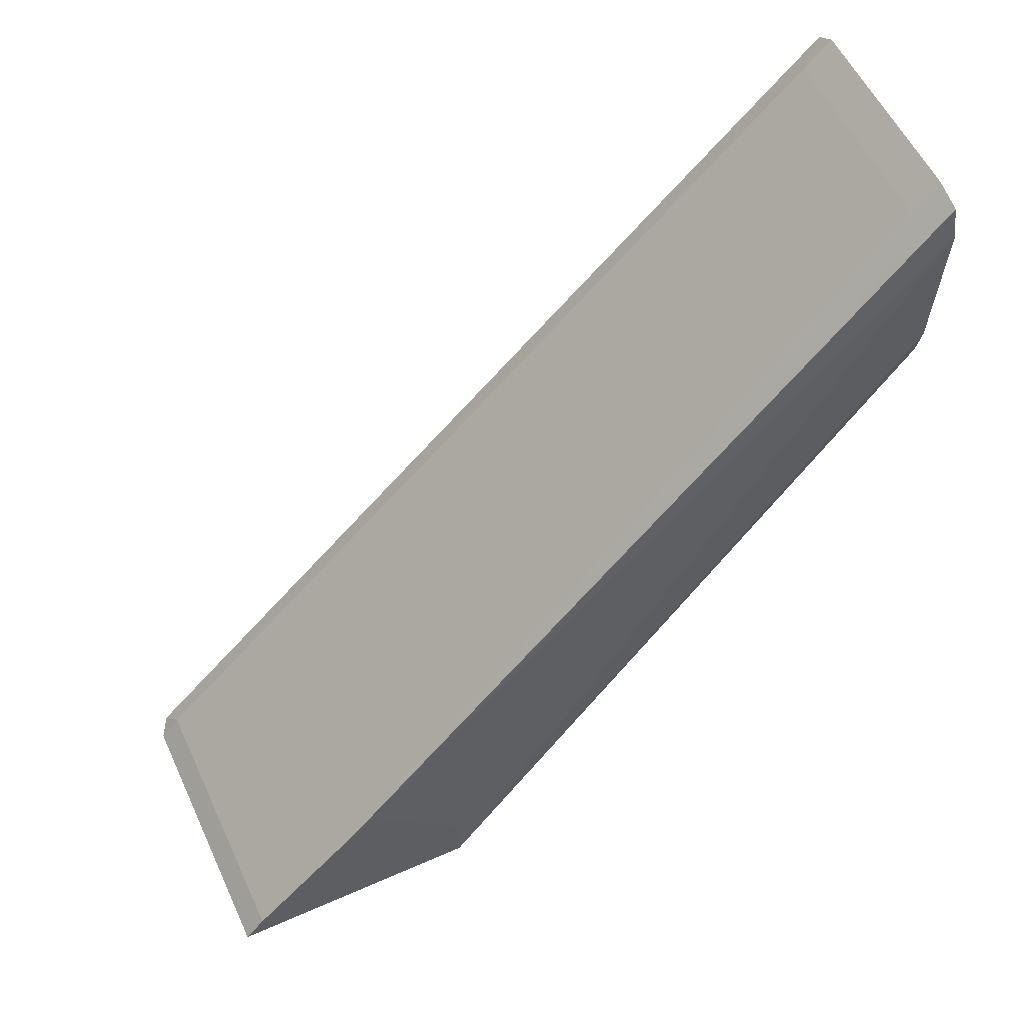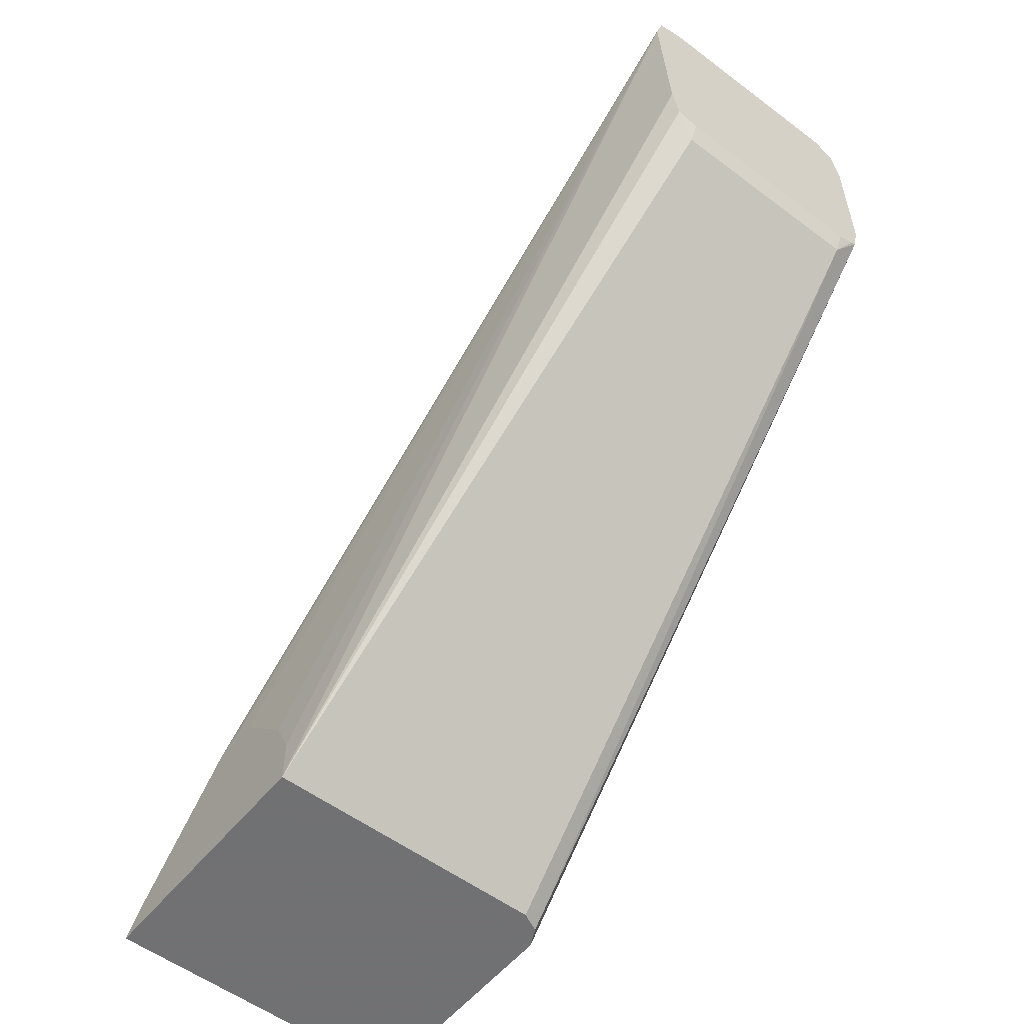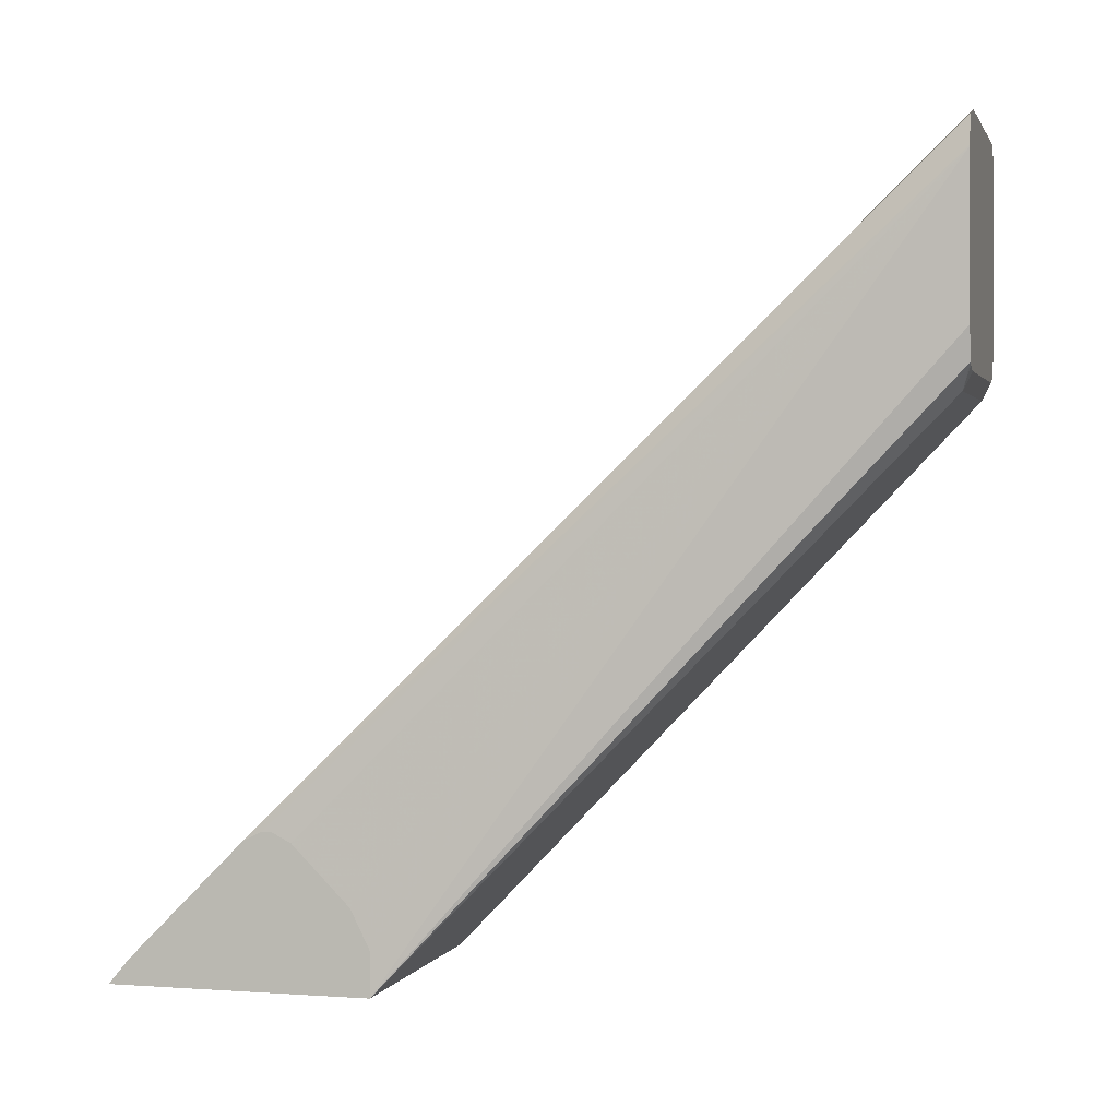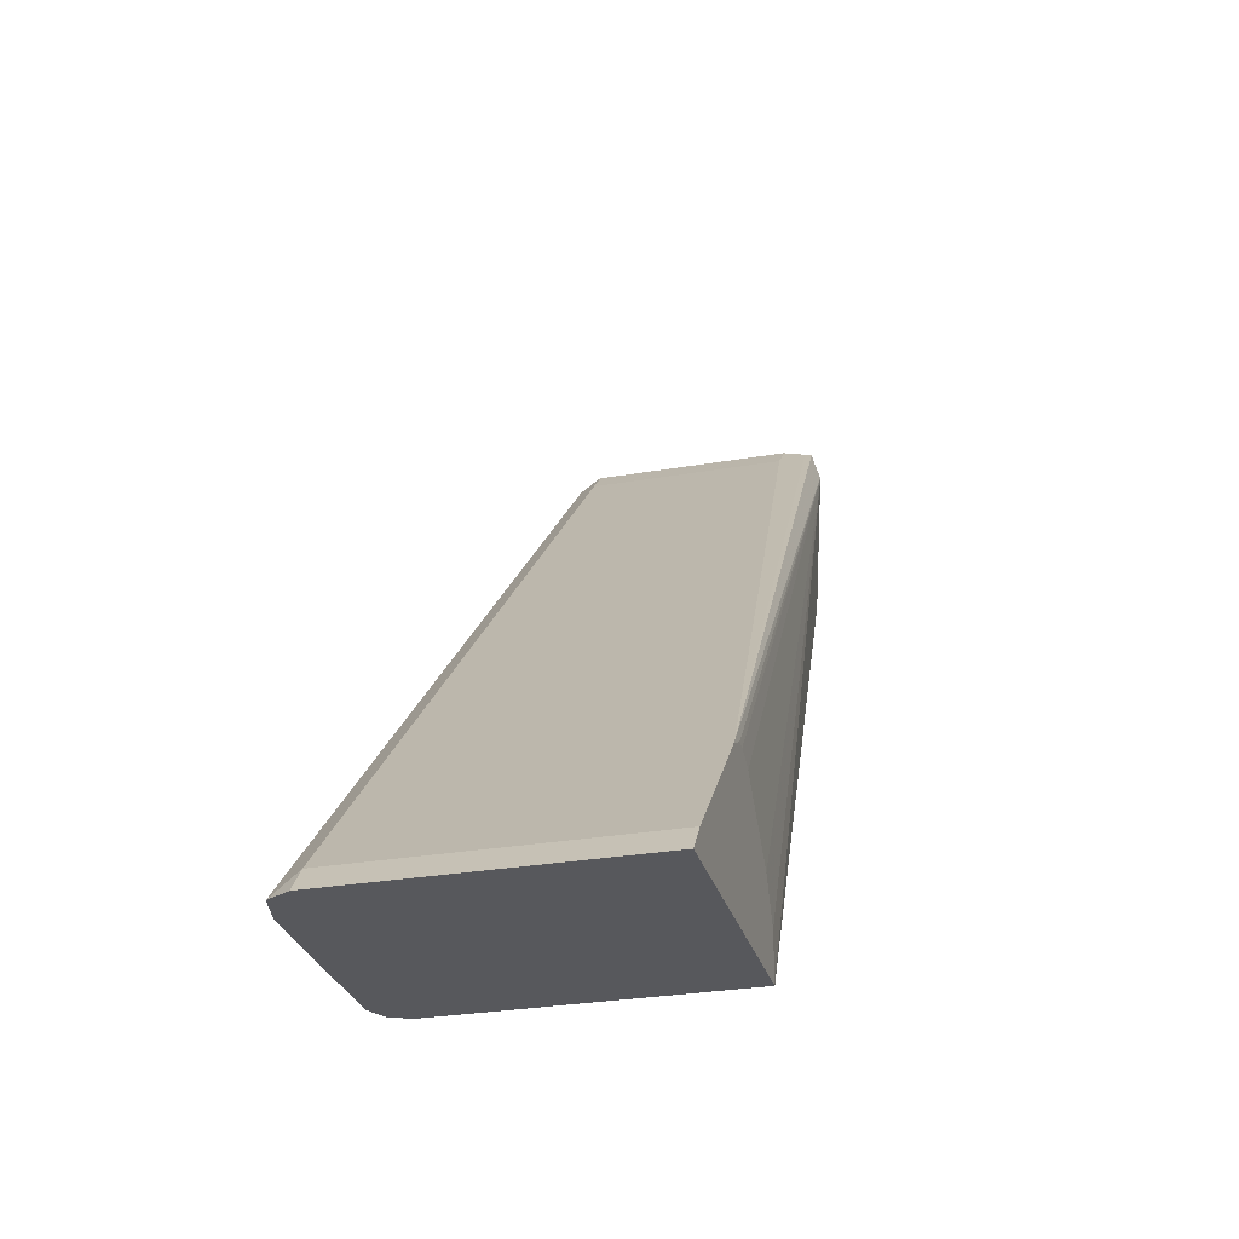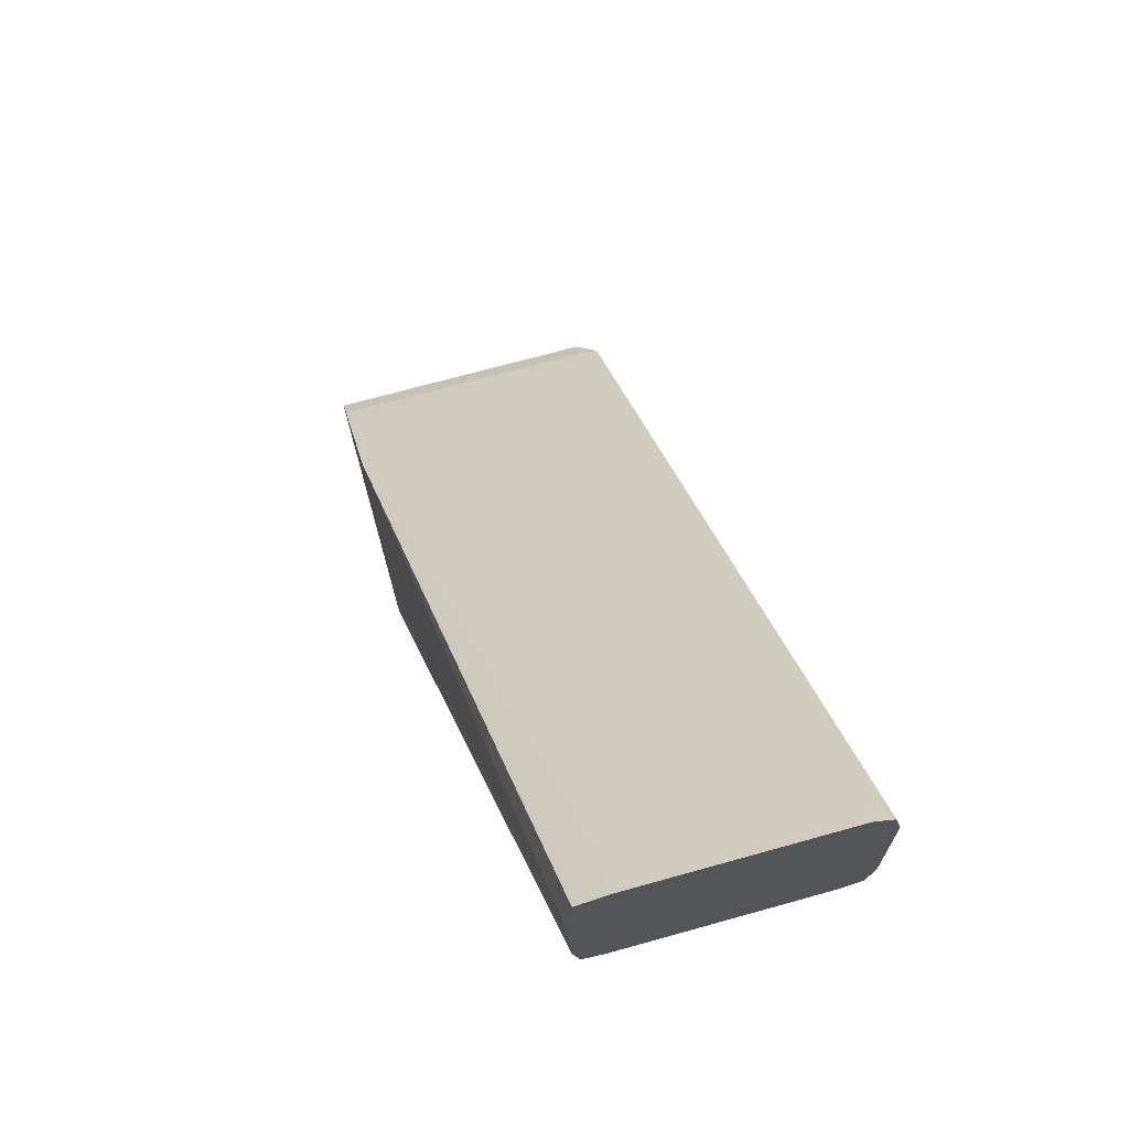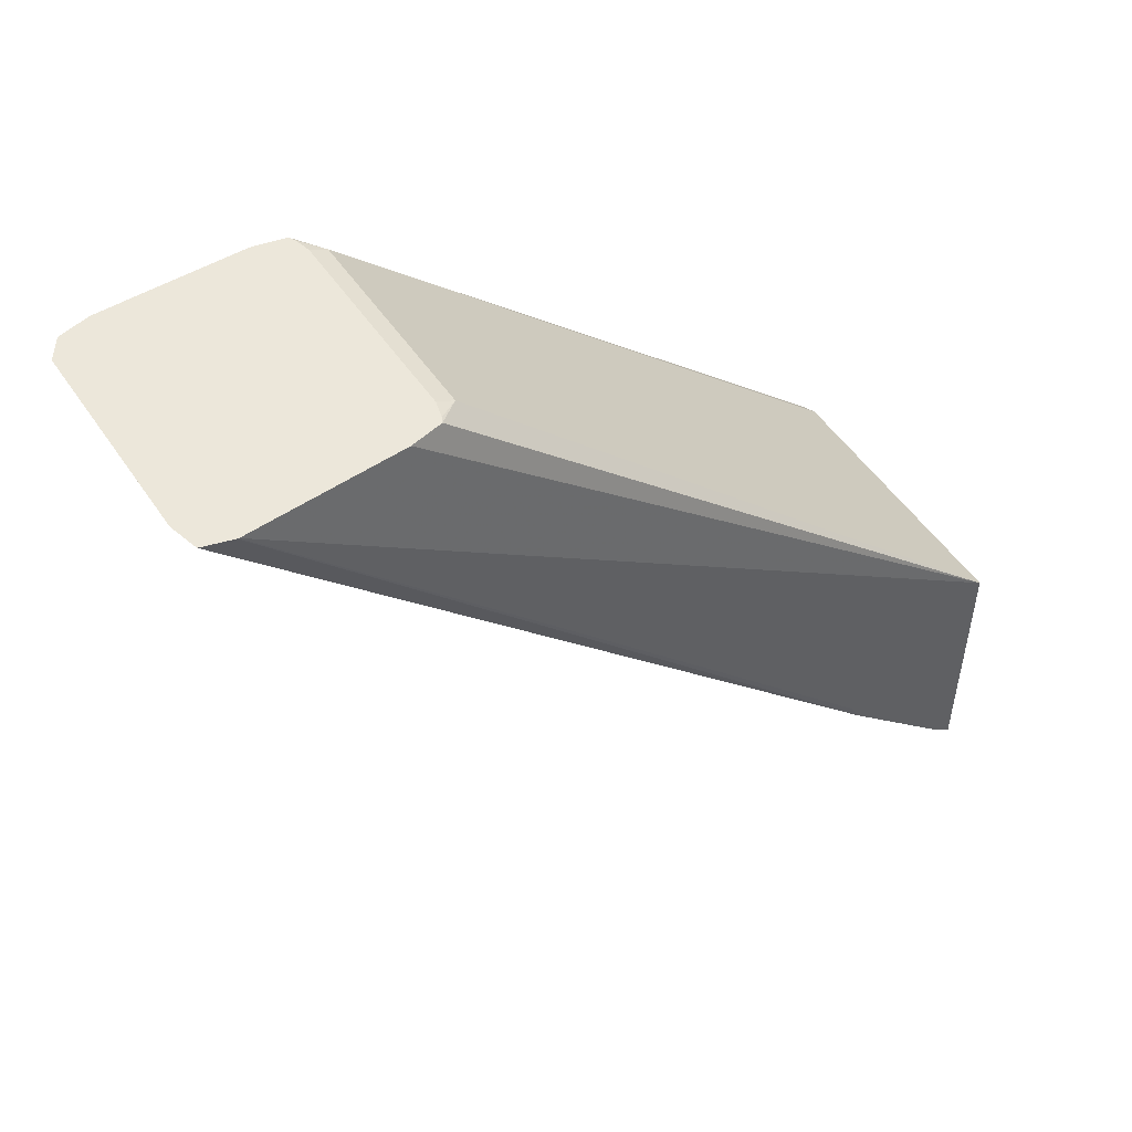
<metadata>
{"format":"obj","ext":"obj","renderer":"f3d","projection":"perspective","resolution":1024,"background":"white","views":[{"elev":56.3,"azim":65.2,"up":"+Z"},{"elev":-55.3,"azim":141.7,"up":"+Z"},{"elev":1.2,"azim":104.9,"up":"+Z"},{"elev":-28.5,"azim":14.7,"up":"+Z"},{"elev":69.9,"azim":164.4,"up":"+Z"},{"elev":51.3,"azim":57.0,"up":"+Y"}]}
</metadata>
<code>
v -0.3744 -0.2936 0.02279
v -0.5357 -0.2875 0.02279
v -0.5396 -0.1696 0.02279
v -0.5396 -0.2701 0.02279
v -0.5396 0.1331 0.3489
v -0.5396 0.1331 0.426
v -0.5357 0.1331 0.4434
v -0.5241 0.1331 0.4512
v -0.5257 0.1331 0.4504
v -0.5241 0.1182 0.4368
v -0.5242 -0.2826 0.03597
v -0.3744 -0.221 0.09765
v -0.4163 0.1182 0.4368
v -0.4042 0.1331 0.4482
v -0.4005 0.1331 0.4471
v -0.3961 0.1331 0.4316
v -0.396 0.1331 0.4309
v -0.3744 -0.2107 0.1028
v -0.3744 -0.2826 0.03597
v -0.3744 -0.1542 0.02279
v -0.3744 -0.1644 0.06682
v -0.3744 -0.1953 0.09765
v -0.3744 -0.2056 0.1028
v -0.3744 -0.1542 0.04626
v -0.4008 0.1331 0.3489
v -0.4047 0.1331 0.3316
v -0.4163 0.1285 0.3186
v -0.4075 0.1331 0.3302
v -0.4163 0.1331 0.3279
v -0.5241 0.1285 0.3186
v -0.5241 0.1331 0.3279
v -0.5357 0.1331 0.3316
v -0.5326 0.1331 0.33
v -0.5344 -0.1593 0.02279
v -0.5242 -0.1542 0.02279
v -0.4163 0.1331 0.4512
v -0.5242 -0.2936 0.02279
f 2 3 1
f 30 27 35
f 30 35 34
f 30 34 32
f 33 31 30
f 33 30 32
f 33 32 31
f 27 20 35
f 31 32 29
f 30 29 27
f 28 27 29
f 28 29 26
f 28 26 27
f 27 26 20
f 25 20 26
f 31 29 30
f 25 26 15
f 35 20 3
f 34 3 32
f 37 11 2
f 37 2 1
f 37 1 11
f 20 1 3
f 10 36 8
f 10 13 36
f 34 35 3
f 14 36 13
f 36 15 8
f 15 26 8
f 32 8 26
f 6 8 32
f 5 6 32
f 5 32 3
f 14 15 36
f 17 25 15
f 29 32 26
f 24 21 20
f 12 14 13
f 12 13 10
f 12 10 11
f 10 2 11
f 10 7 2
f 9 7 10
f 12 15 14
f 9 10 8
f 7 6 2
f 4 2 6
f 4 6 5
f 4 5 3
f 4 3 2
f 17 20 25
f 9 8 7
f 16 15 12
f 7 8 6
f 16 12 17
f 24 20 17
f 16 17 15
f 24 17 21
f 22 21 17
f 23 22 17
f 23 18 22
f 22 18 21
f 23 17 18
f 18 1 20
f 12 18 17
f 19 1 18
f 19 11 1
f 12 11 19
f 21 18 20
f 12 19 18

</code>
